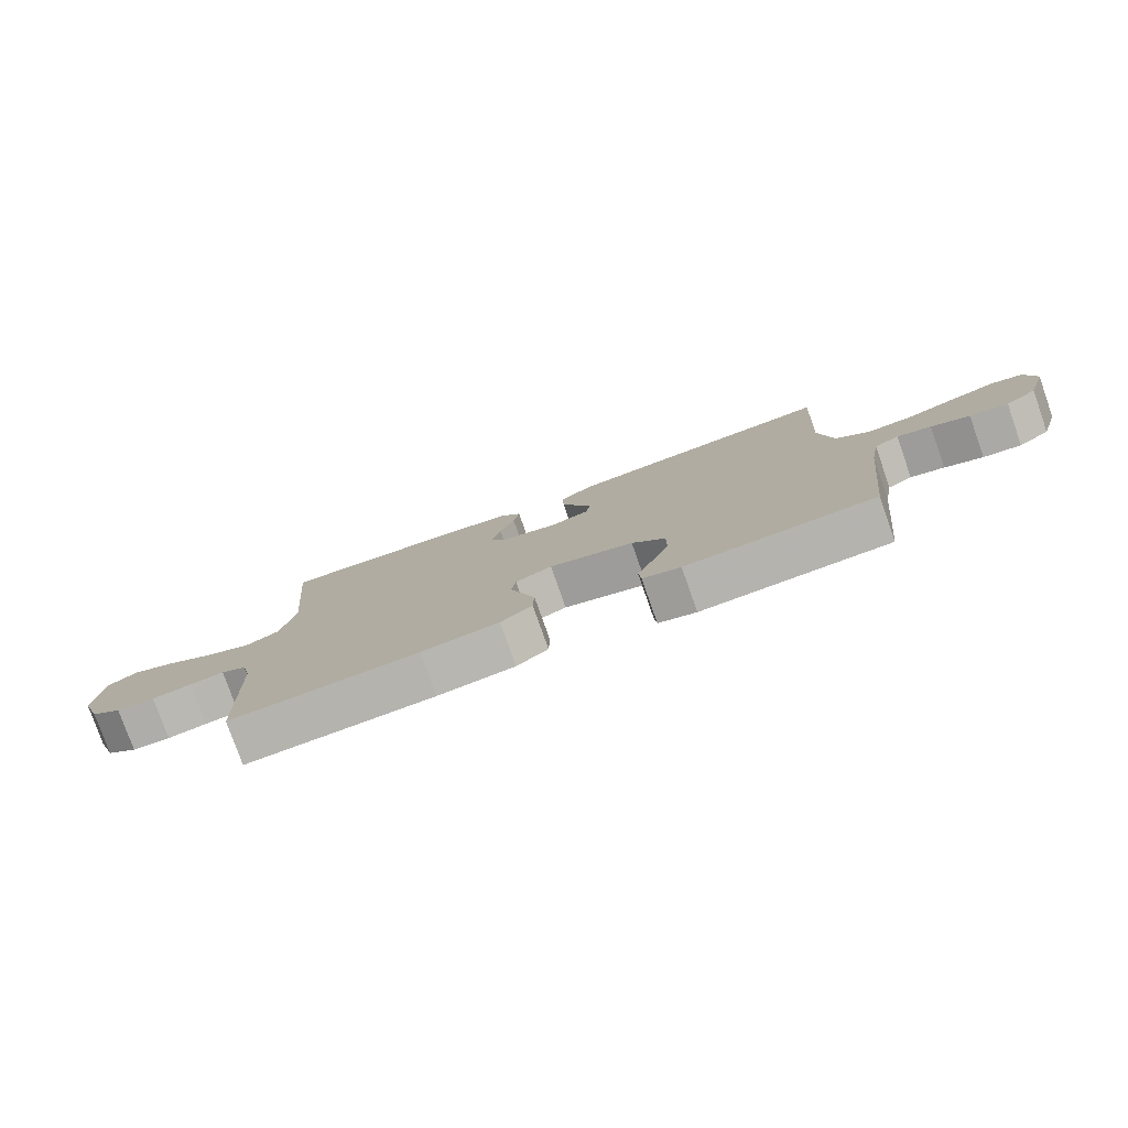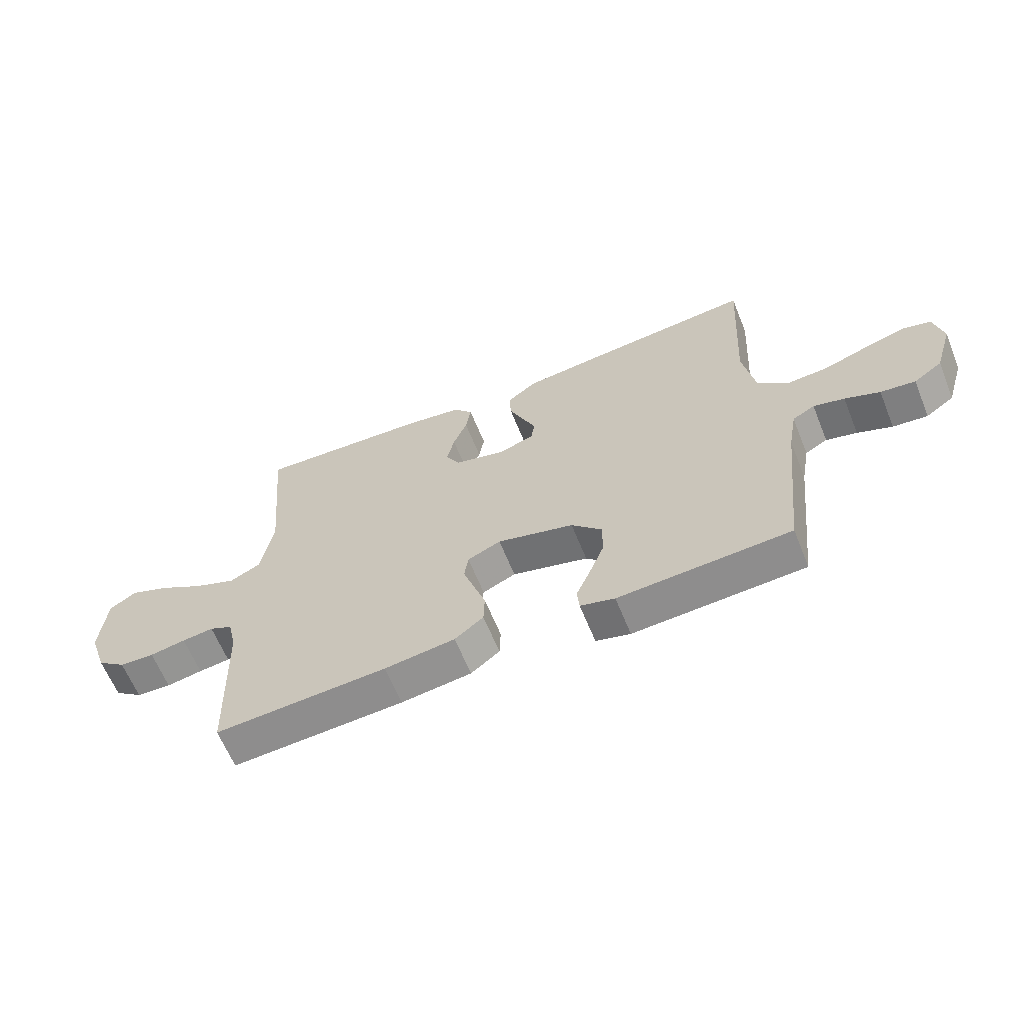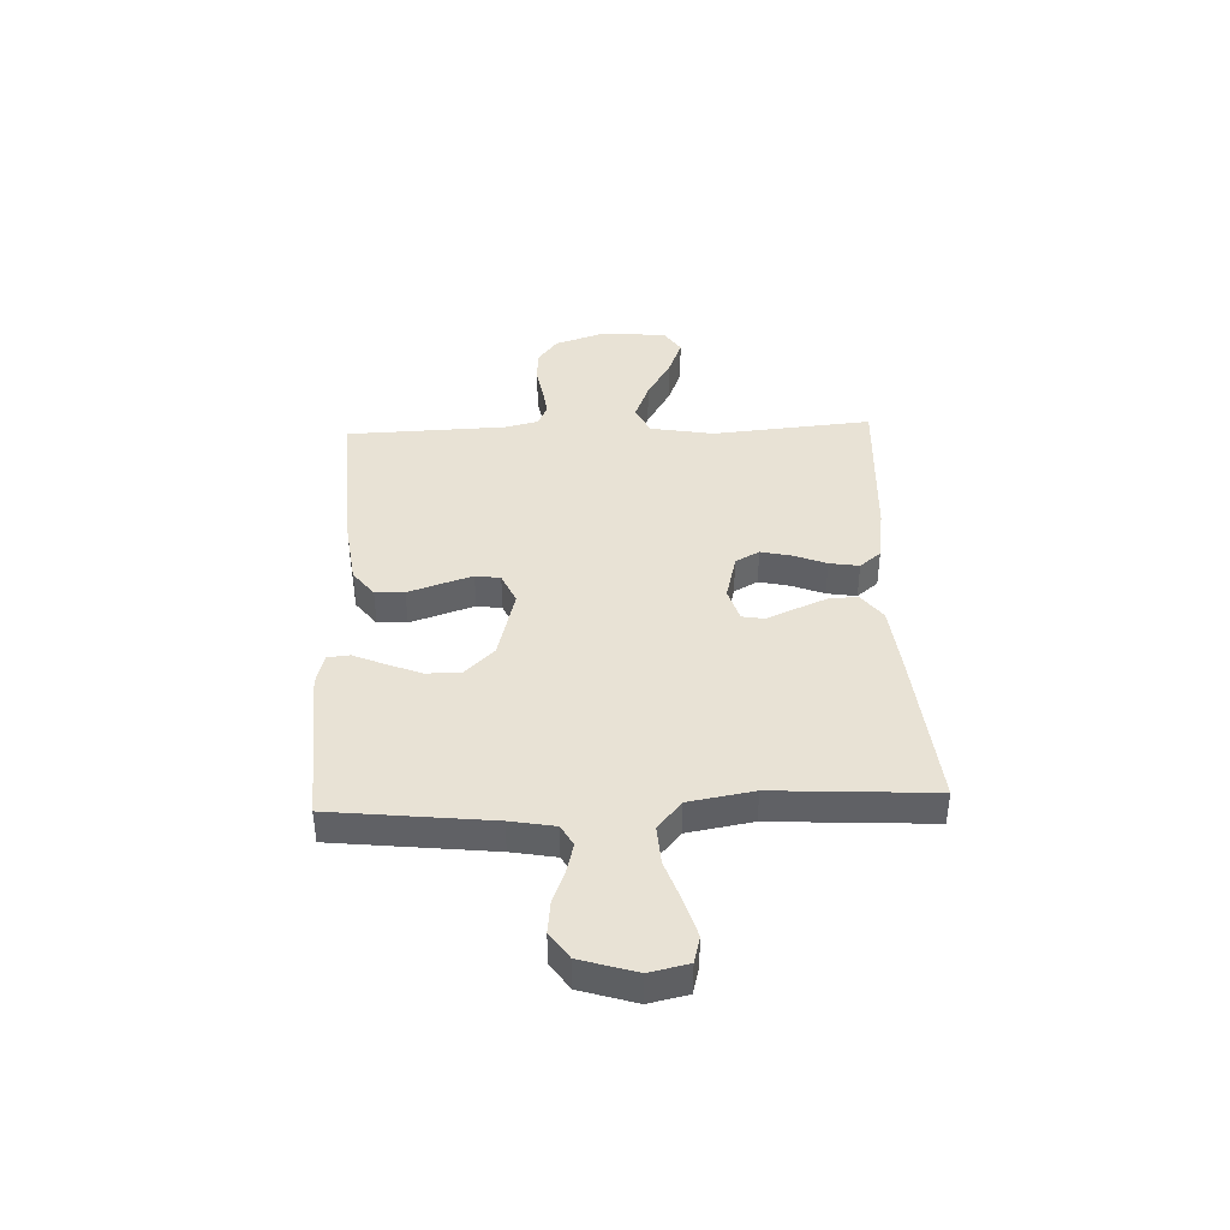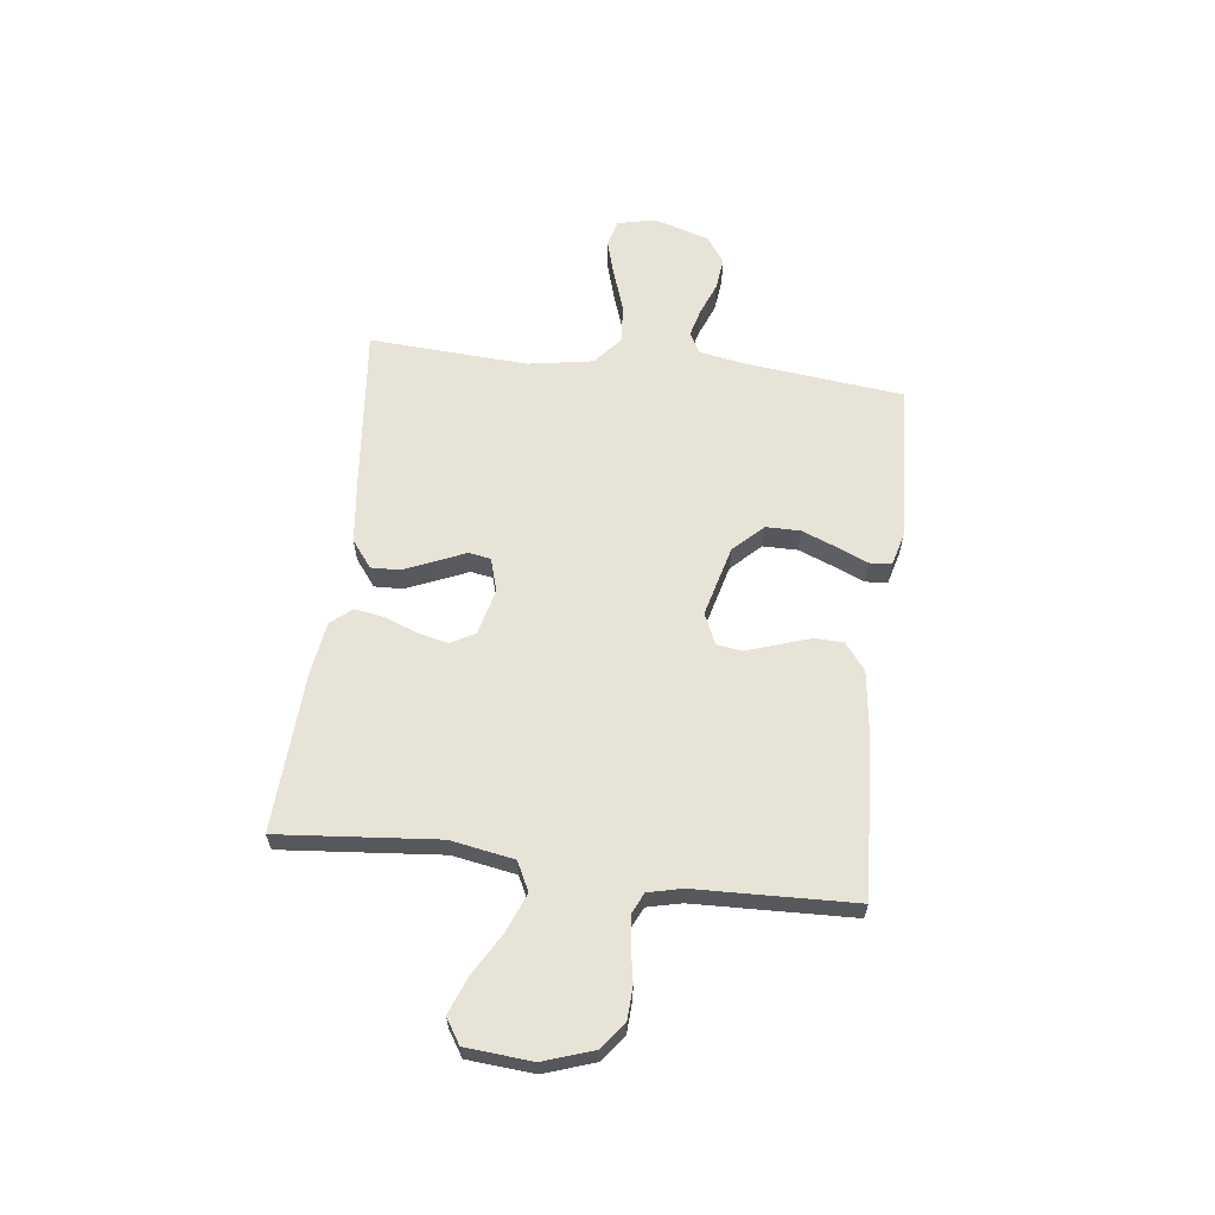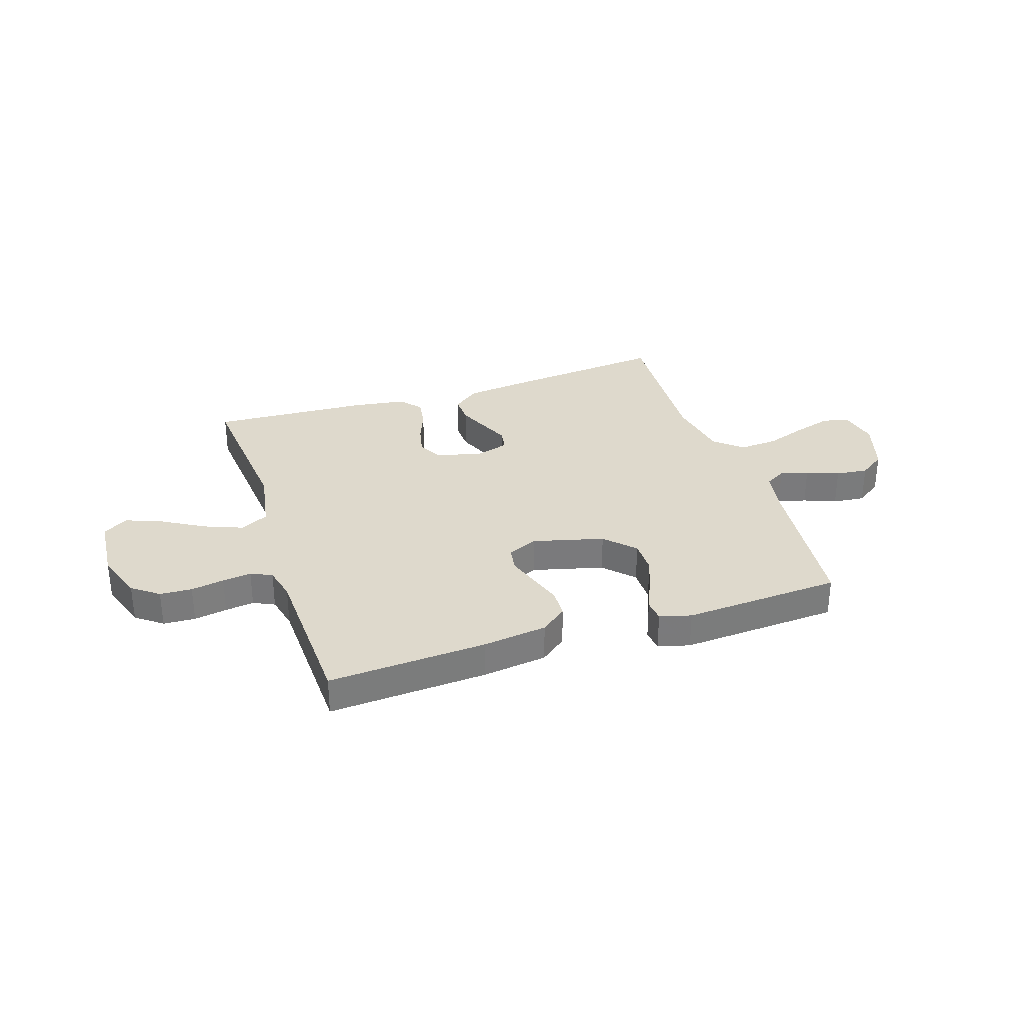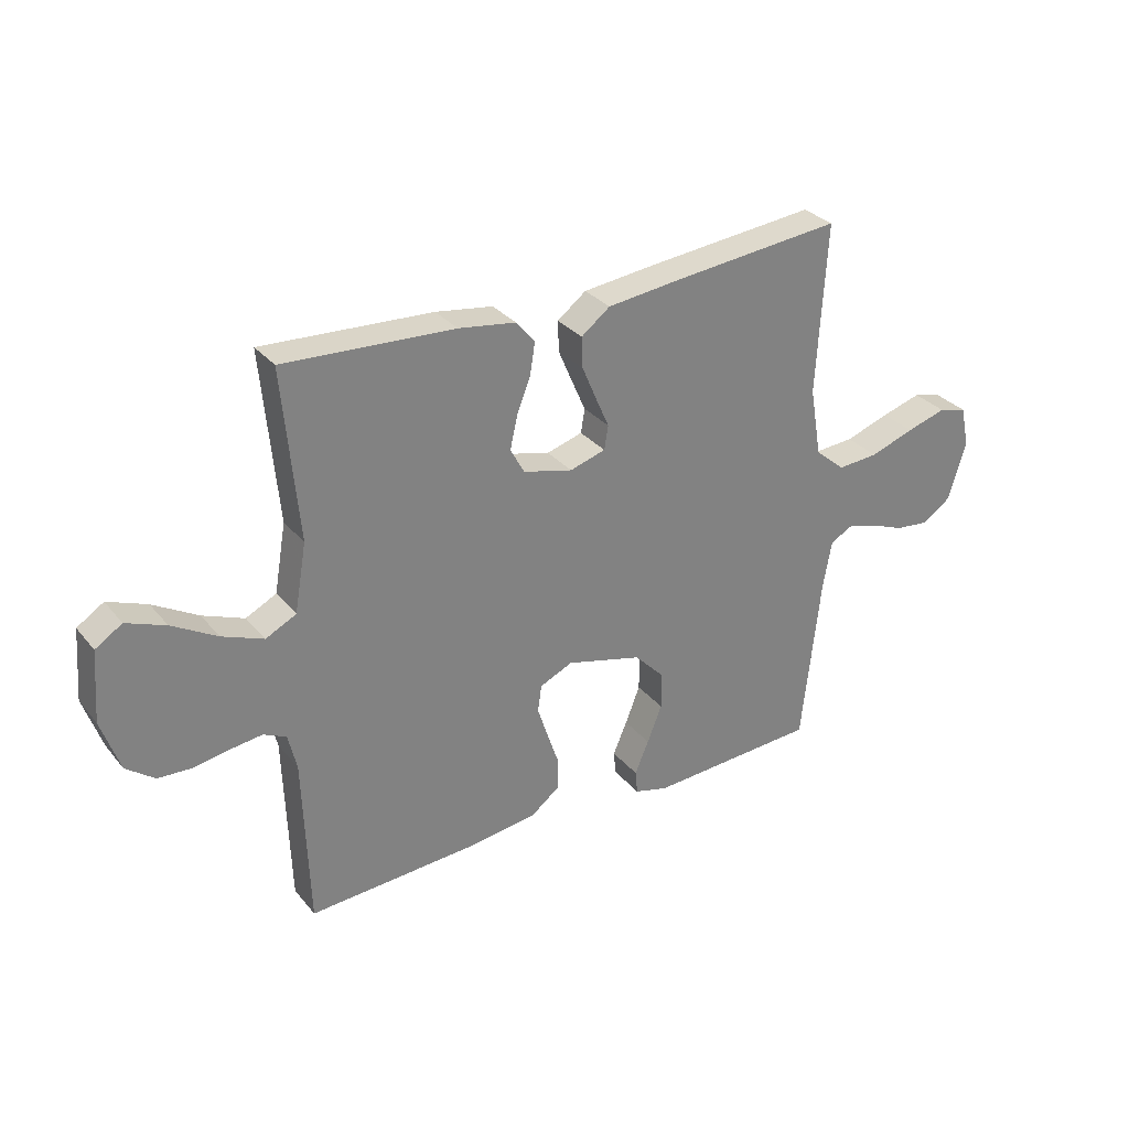
<metadata>
{"format":"obj","ext":"obj","renderer":"f3d","projection":"perspective","resolution":1024,"background":"white","views":[{"elev":-78.8,"azim":-160.6,"up":"+Z"},{"elev":-63.2,"azim":-158.0,"up":"+Z"},{"elev":40.7,"azim":-92.3,"up":"+Y"},{"elev":62.1,"azim":97.0,"up":"+Y"},{"elev":32.1,"azim":161.8,"up":"+Y"},{"elev":30.6,"azim":147.9,"up":"+Z"}]}
</metadata>
<code>
v -0.5 0.07 0.5
v -0.2 0.07 0.47
v -0.07 0.07 0.455
v -0.019 0.07 0.416
v -0.021 0.07 0.362
v -0.046 0.07 0.303
v -0.07 0.07 0.248
v -0.063 0.07 0.206
v 0 0.07 0.187
v 0.087 0.07 0.209
v 0.112 0.07 0.254
v 0.099 0.07 0.312
v 0.075 0.07 0.373
v 0.066 0.07 0.429
v 0.099 0.07 0.469
v 0.2 0.07 0.484
v 0.5 0.07 0.5
v 0.473 0.07 0.2
v 0.494 0.07 0.08
v 0.548 0.07 0.053
v 0.621 0.07 0.082
v 0.7 0.07 0.128
v 0.769 0.07 0.155
v 0.816 0.07 0.125
v 0.826 0.07 0
v 0.794 0.07 -0.094
v 0.744 0.07 -0.132
v 0.683 0.07 -0.135
v 0.62 0.07 -0.124
v 0.565 0.07 -0.117
v 0.525 0.07 -0.136
v 0.51 0.07 -0.2
v 0.5 0.07 -0.5
v 0.2 0.07 -0.483
v 0.077 0.07 -0.467
v 0.027 0.07 -0.428
v 0.025 0.07 -0.373
v 0.046 0.07 -0.311
v 0.065 0.07 -0.253
v 0.058 0.07 -0.206
v 0 0.07 -0.18
v -0.134 0.07 -0.215
v -0.187 0.07 -0.27
v -0.187 0.07 -0.335
v -0.161 0.07 -0.401
v -0.136 0.07 -0.459
v -0.14 0.07 -0.501
v -0.2 0.07 -0.517
v -0.5 0.07 -0.5
v -0.533 0.07 -0.2
v -0.548 0.07 -0.116
v -0.587 0.07 -0.094
v -0.641 0.07 -0.108
v -0.702 0.07 -0.132
v -0.763 0.07 -0.139
v -0.813 0.07 -0.104
v -0.845 0.07 0
v -0.829 0.07 0.073
v -0.779 0.07 0.086
v -0.708 0.07 0.065
v -0.63 0.07 0.038
v -0.557 0.07 0.033
v -0.504 0.07 0.078
v -0.483 0.07 0.2
v -0.5 0 0.5
v -0.2 0 0.47
v -0.07 0 0.455
v -0.019 0 0.416
v -0.021 0 0.362
v -0.046 0 0.303
v -0.07 0 0.248
v -0.063 0 0.206
v 0 0 0.187
v 0.087 0 0.209
v 0.112 0 0.254
v 0.099 0 0.312
v 0.075 0 0.373
v 0.066 0 0.429
v 0.099 0 0.469
v 0.2 0 0.484
v 0.5 0 0.5
v 0.473 0 0.2
v 0.494 0 0.08
v 0.548 0 0.053
v 0.621 0 0.082
v 0.7 0 0.128
v 0.769 0 0.155
v 0.816 0 0.125
v 0.826 0 0
v 0.794 0 -0.094
v 0.744 0 -0.132
v 0.683 0 -0.135
v 0.62 0 -0.124
v 0.565 0 -0.117
v 0.525 0 -0.136
v 0.51 0 -0.2
v 0.5 0 -0.5
v 0.2 0 -0.483
v 0.077 0 -0.467
v 0.027 0 -0.428
v 0.025 0 -0.373
v 0.046 0 -0.311
v 0.065 0 -0.253
v 0.058 0 -0.206
v 0 0 -0.18
v -0.134 0 -0.215
v -0.187 0 -0.27
v -0.187 0 -0.335
v -0.161 0 -0.401
v -0.136 0 -0.459
v -0.14 0 -0.501
v -0.2 0 -0.517
v -0.5 0 -0.5
v -0.533 0 -0.2
v -0.548 0 -0.116
v -0.587 0 -0.094
v -0.641 0 -0.108
v -0.702 0 -0.132
v -0.763 0 -0.139
v -0.813 0 -0.104
v -0.845 0 0
v -0.829 0 0.073
v -0.779 0 0.086
v -0.708 0 0.065
v -0.63 0 0.038
v -0.557 0 0.033
v -0.504 0 0.078
v -0.483 0 0.2
f 58 59 60 61
f 56 57 58 61
f 56 61 62
f 53 54 55 56
f 52 53 56 62
f 51 52 62 63
f 47 48 49 50
f 45 46 47 50
f 44 45 50 51
f 43 44 51 63
f 35 36 37 38
f 35 38 39
f 32 33 34 35
f 31 32 35 39
f 30 31 39 40
f 26 27 28 29
f 26 29 30
f 25 26 30
f 21 22 23 24
f 20 21 24 25
f 15 16 17 18
f 15 18 19
f 12 13 14 15
f 11 12 15 19
f 10 11 19 20
f 4 5 6 7
f 2 3 4 7
f 64 1 2 7
f 64 7 8
f 42 43 63 64
f 41 42 64 8
f 40 41 8 9
f 20 25 30 40
f 9 10 20 40
f 125 124 123 122
f 125 122 121 120
f 126 125 120
f 120 119 118 117
f 126 120 117 116
f 127 126 116 115
f 114 113 112 111
f 114 111 110 109
f 115 114 109 108
f 127 115 108 107
f 102 101 100 99
f 103 102 99
f 99 98 97 96
f 103 99 96 95
f 104 103 95 94
f 93 92 91 90
f 94 93 90
f 94 90 89
f 88 87 86 85
f 89 88 85 84
f 82 81 80 79
f 83 82 79
f 79 78 77 76
f 83 79 76 75
f 84 83 75 74
f 71 70 69 68
f 71 68 67 66
f 71 66 65 128
f 72 71 128
f 128 127 107 106
f 72 128 106 105
f 73 72 105 104
f 104 94 89 84
f 104 84 74 73
f 1 65 66 2
f 2 66 67 3
f 3 67 68 4
f 4 68 69 5
f 5 69 70 6
f 6 70 71 7
f 7 71 72 8
f 8 72 73 9
f 9 73 74 10
f 10 74 75 11
f 11 75 76 12
f 12 76 77 13
f 13 77 78 14
f 14 78 79 15
f 15 79 80 16
f 16 80 81 17
f 17 81 82 18
f 18 82 83 19
f 19 83 84 20
f 20 84 85 21
f 21 85 86 22
f 22 86 87 23
f 23 87 88 24
f 24 88 89 25
f 25 89 90 26
f 26 90 91 27
f 27 91 92 28
f 28 92 93 29
f 29 93 94 30
f 30 94 95 31
f 31 95 96 32
f 32 96 97 33
f 33 97 98 34
f 34 98 99 35
f 35 99 100 36
f 36 100 101 37
f 37 101 102 38
f 38 102 103 39
f 39 103 104 40
f 40 104 105 41
f 41 105 106 42
f 42 106 107 43
f 43 107 108 44
f 44 108 109 45
f 45 109 110 46
f 46 110 111 47
f 47 111 112 48
f 48 112 113 49
f 49 113 114 50
f 50 114 115 51
f 51 115 116 52
f 52 116 117 53
f 53 117 118 54
f 54 118 119 55
f 55 119 120 56
f 56 120 121 57
f 57 121 122 58
f 58 122 123 59
f 59 123 124 60
f 60 124 125 61
f 61 125 126 62
f 62 126 127 63
f 63 127 128 64
f 64 128 65 1

</code>
